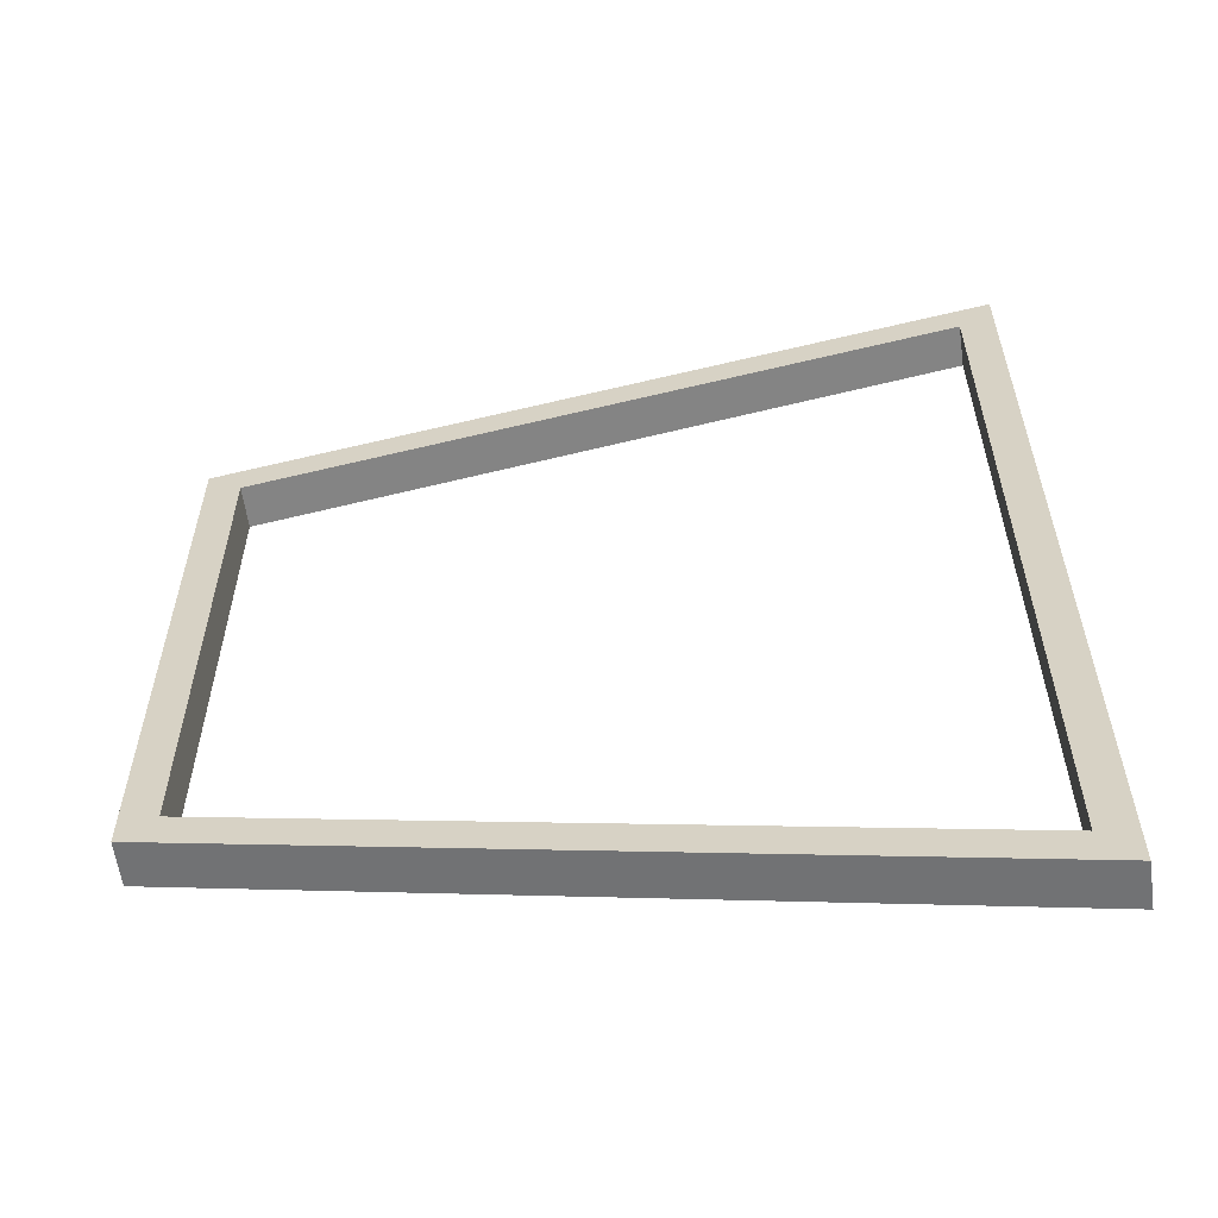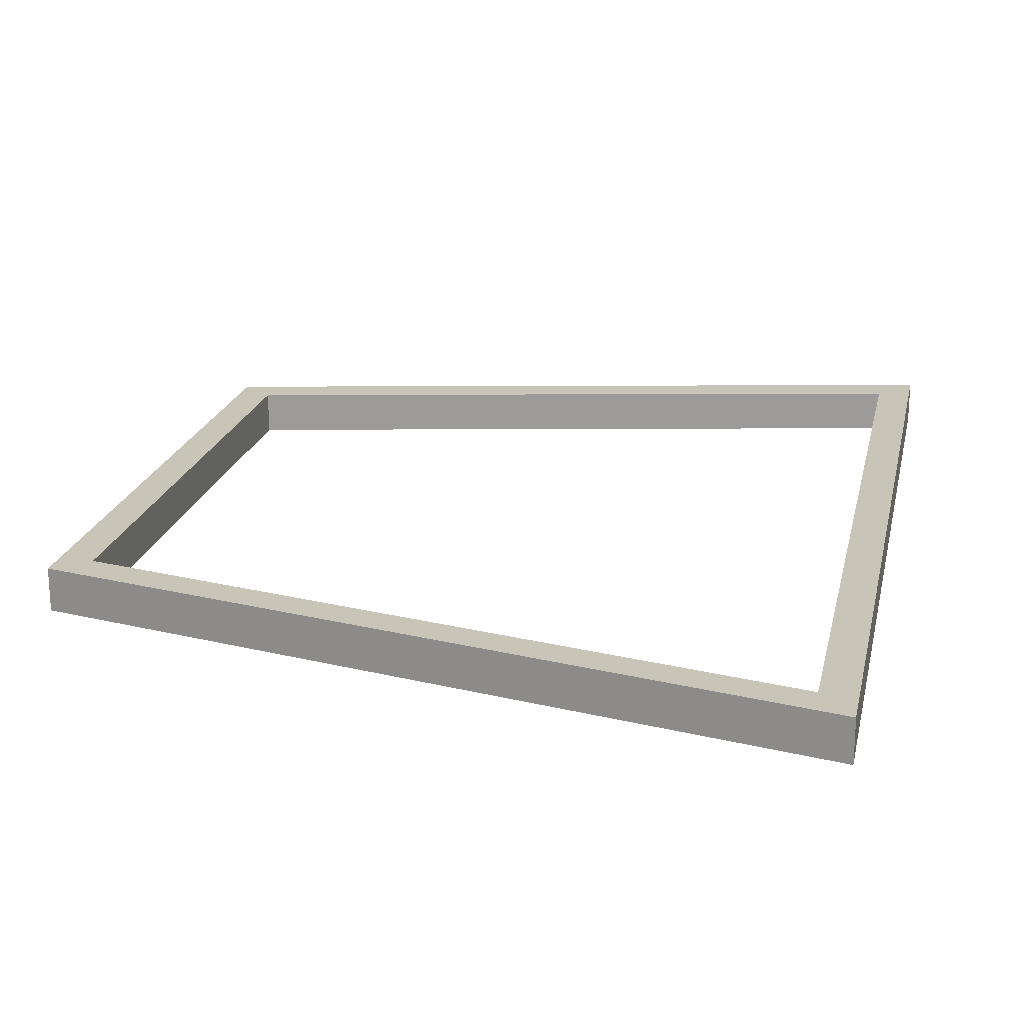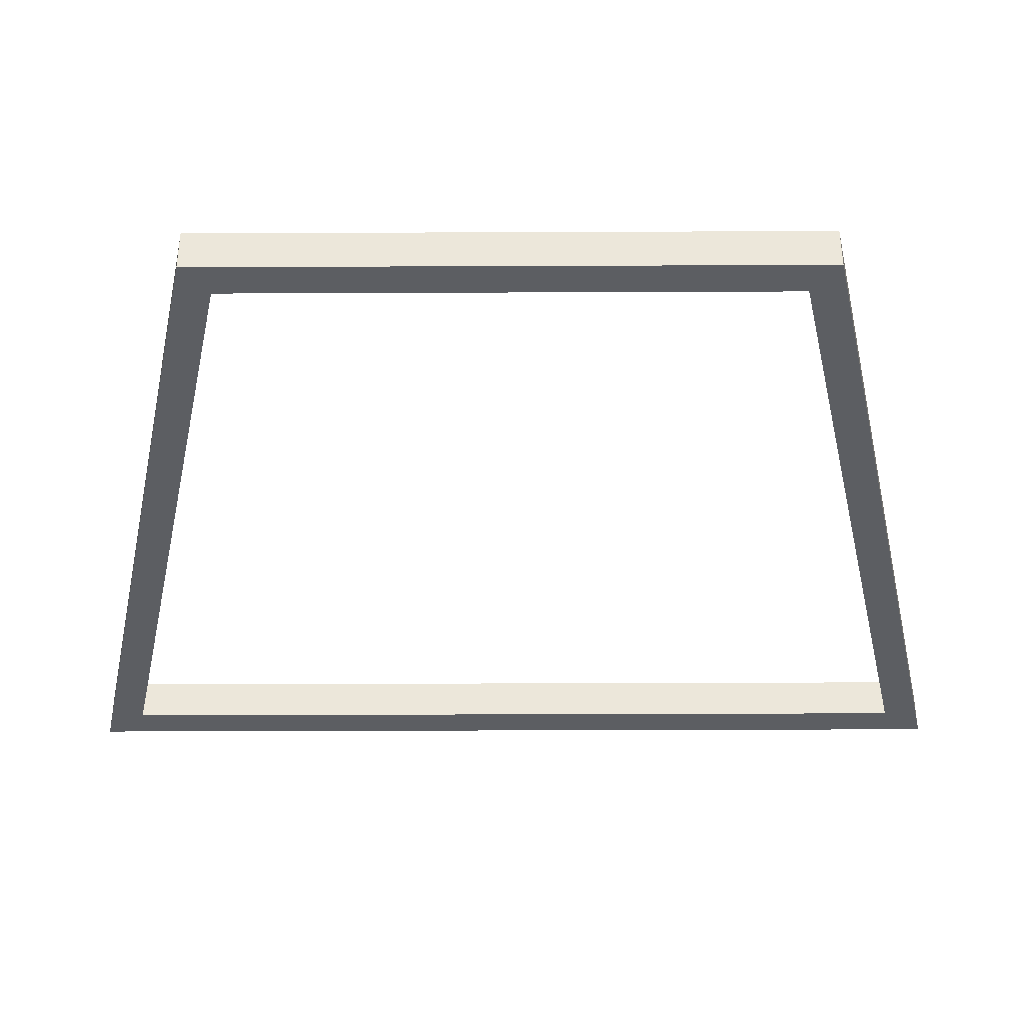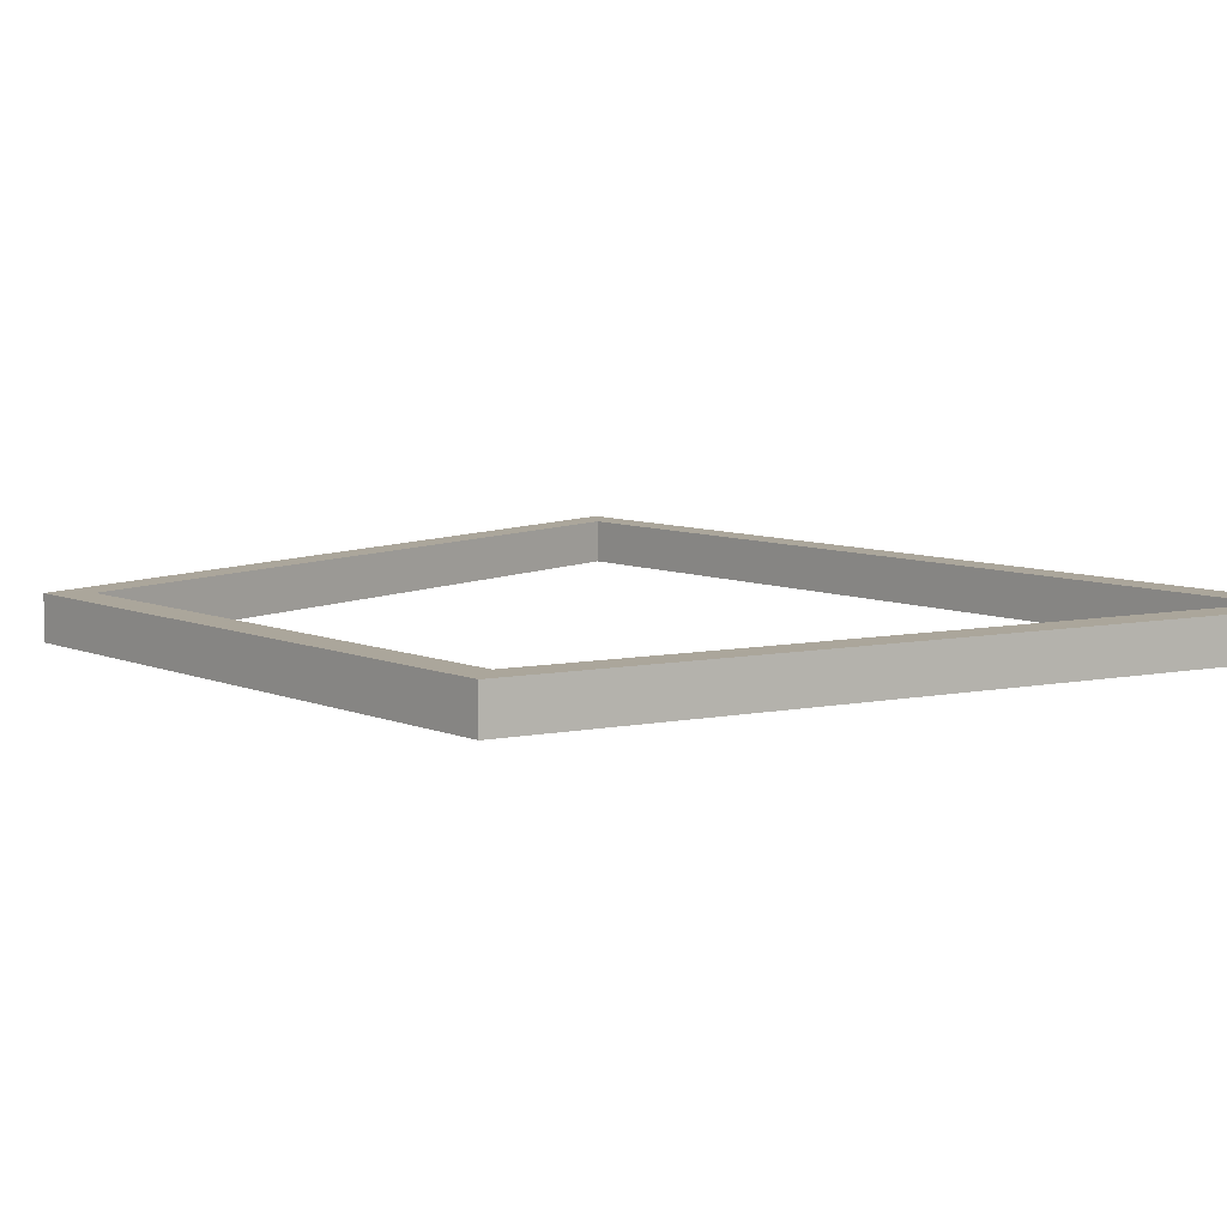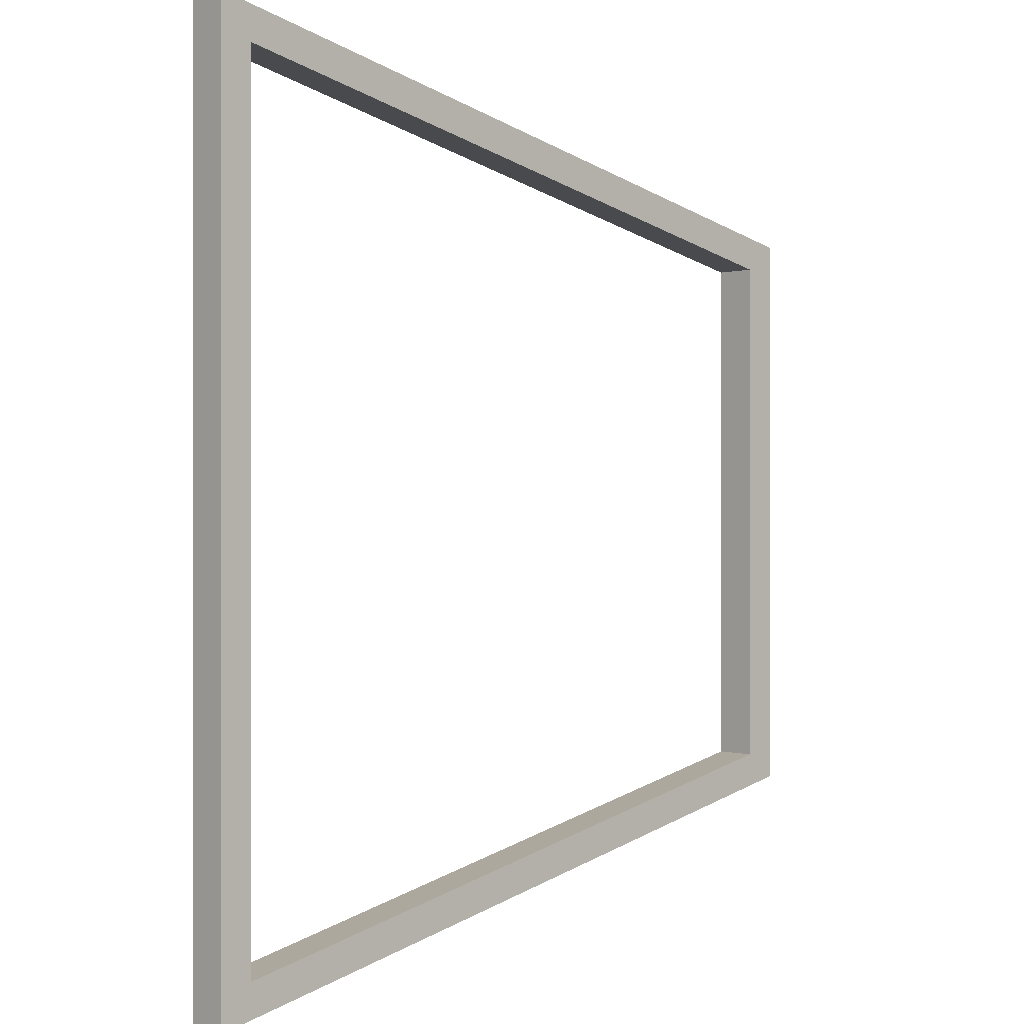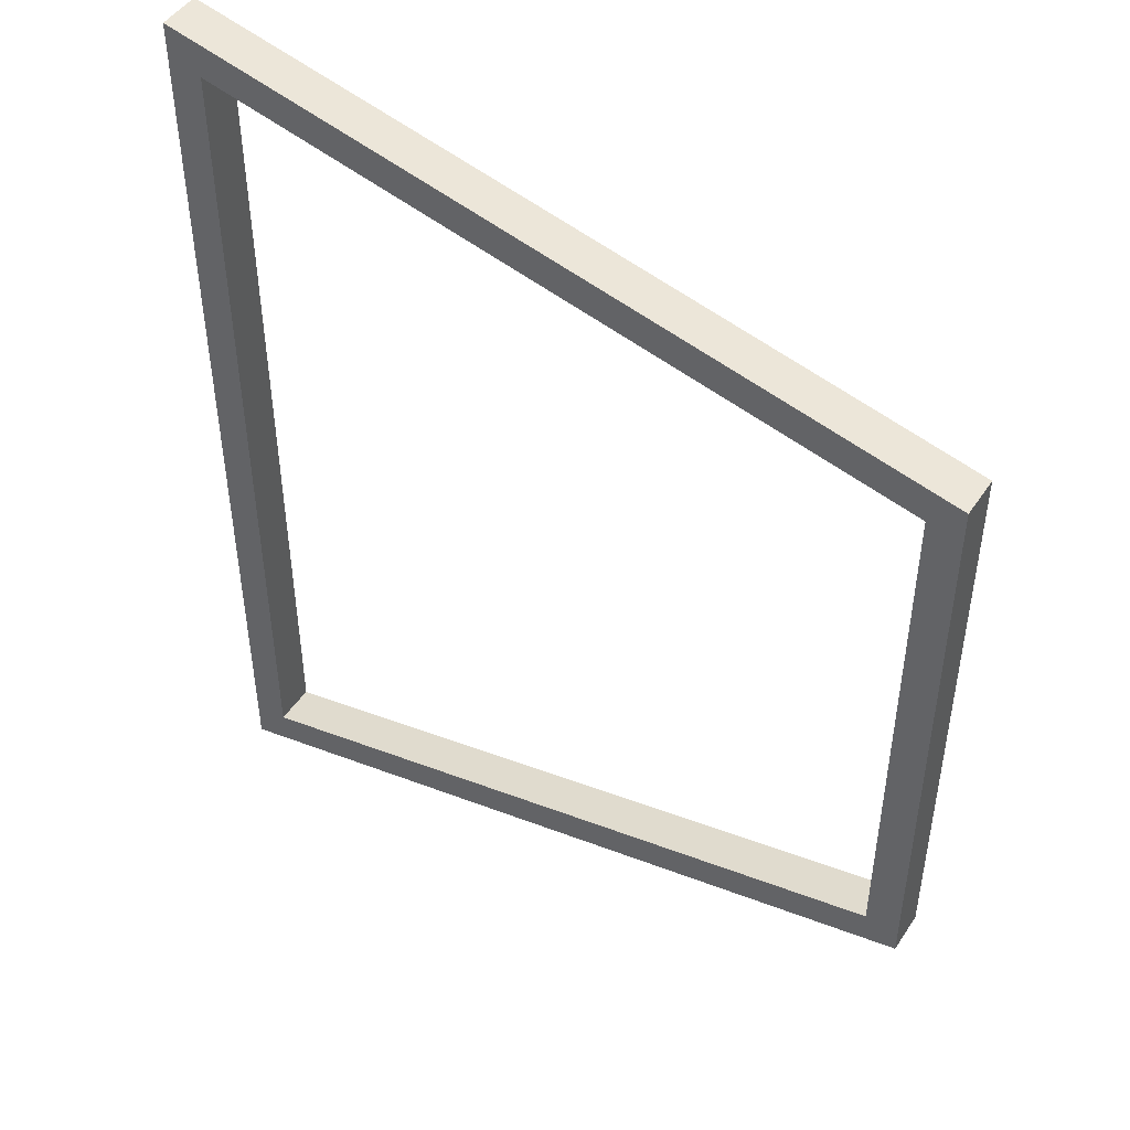
<metadata>
{"format":"obj","ext":"obj","renderer":"f3d","projection":"perspective","resolution":1024,"background":"white","views":[{"elev":-59.4,"azim":7.9,"up":"+Y"},{"elev":20.2,"azim":12.0,"up":"+Z"},{"elev":-38.1,"azim":-89.7,"up":"+Z"},{"elev":8.0,"azim":-41.1,"up":"+Z"},{"elev":0.0,"azim":136.0,"up":"+Y"},{"elev":47.3,"azim":-148.0,"up":"+Y"}]}
</metadata>
<code>
v 53 -17.51 0
v 12 -8.396 0
v 12 -8.396 2.5
v 53 -17.51 2.5
v 53 32.51 0
v 53 -17.51 0
v 53 -17.51 2.5
v 53 32.51 2.5
v 12 23.4 0
v 53 32.51 0
v 53 32.51 2.5
v 12 23.4 2.5
v 12 -8.396 0
v 12 23.4 0
v 12 23.4 2.5
v 12 -8.396 2.5
v 55 35 0
v 10 25 0
v 10 25 2.5
v 55 35 2.5
v 55 -20 0
v 55 35 0
v 55 35 2.5
v 55 -20 2.5
v 10 -10 0
v 55 -20 0
v 55 -20 2.5
v 10 -10 2.5
v 10 25 0
v 10 -10 0
v 10 -10 2.5
v 10 25 2.5
v 12 -8.396 2.5
v 12 23.4 2.5
v 53 32.51 2.5
v 53 -17.51 2.5
v 10 25 2.5
v 10 -10 2.5
v 55 -20 2.5
v 55 35 2.5
v 12 23.4 0
v 12 -8.396 0
v 53 -17.51 0
v 53 32.51 0
v 10 -10 0
v 10 25 0
v 55 35 0
v 55 -20 0
g 714c4ca4-e2f8-11ea-b349-54bf646e7e1f
f 1 2 4
f 4 2 3
g 714c73b4-e2f8-11ea-8362-54bf646e7e1f
f 5 6 8
f 8 6 7
g 714cc1d0-e2f8-11ea-a13c-54bf646e7e1f
f 9 10 12
f 12 10 11
g 714ce8dc-e2f8-11ea-8459-54bf646e7e1f
f 13 14 16
f 16 14 15
g 714d0fee-e2f8-11ea-9ae9-54bf646e7e1f
f 17 18 20
f 20 18 19
g 714d5e0c-e2f8-11ea-a6c7-54bf646e7e1f
f 21 22 24
f 24 22 23
g 714dac2e-e2f8-11ea-a05f-54bf646e7e1f
f 25 26 28
f 28 26 27
g 714dfa4a-e2f8-11ea-846e-54bf646e7e1f
f 29 30 32
f 32 30 31
g 714e4880-e2f8-11ea-9525-54bf646e7e1f
f 36 33 38
f 38 33 34
f 38 34 37
f 37 34 35
f 37 35 40
f 40 35 39
f 39 35 36
f 39 36 38
g 714e968a-e2f8-11ea-bf2b-54bf646e7e1f
f 42 45 41
f 41 45 46
f 41 46 44
f 44 46 47
f 44 47 48
f 42 43 45
f 45 43 48
f 48 43 44

</code>
